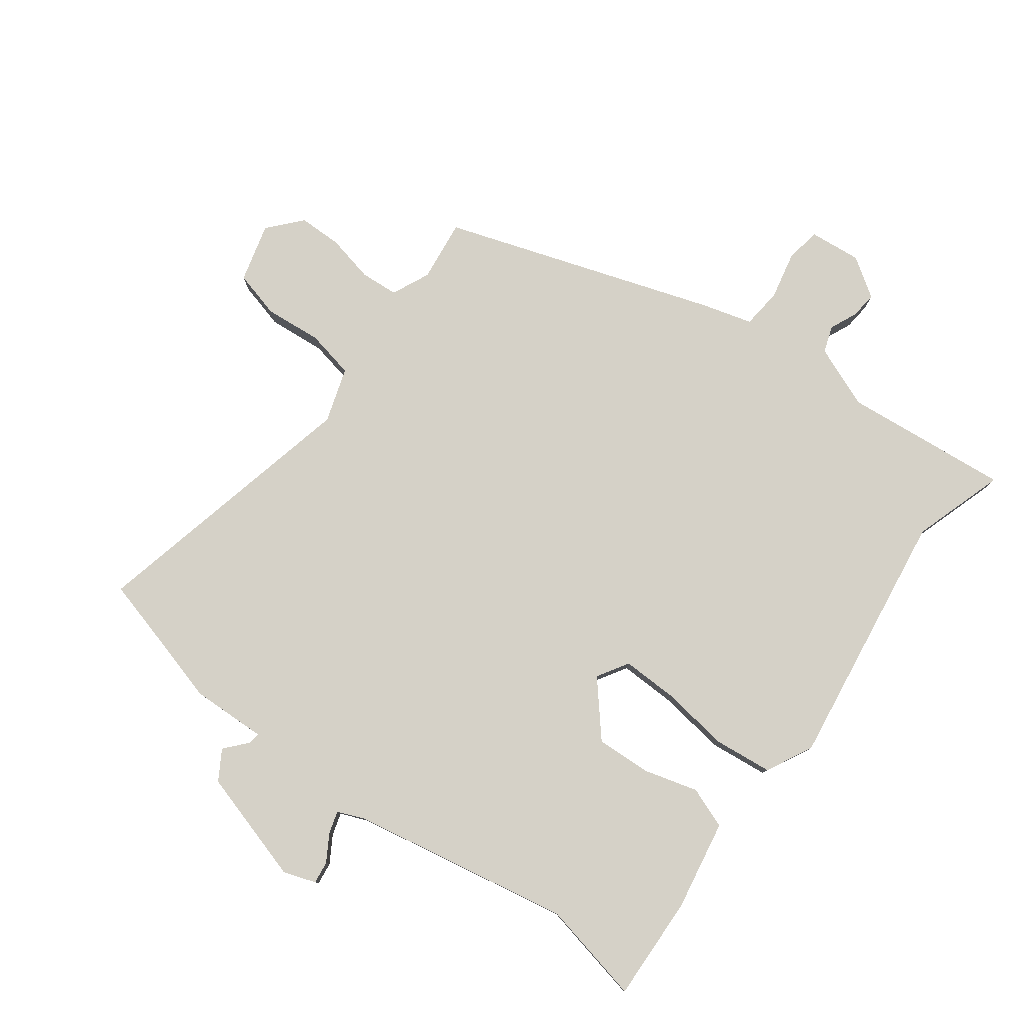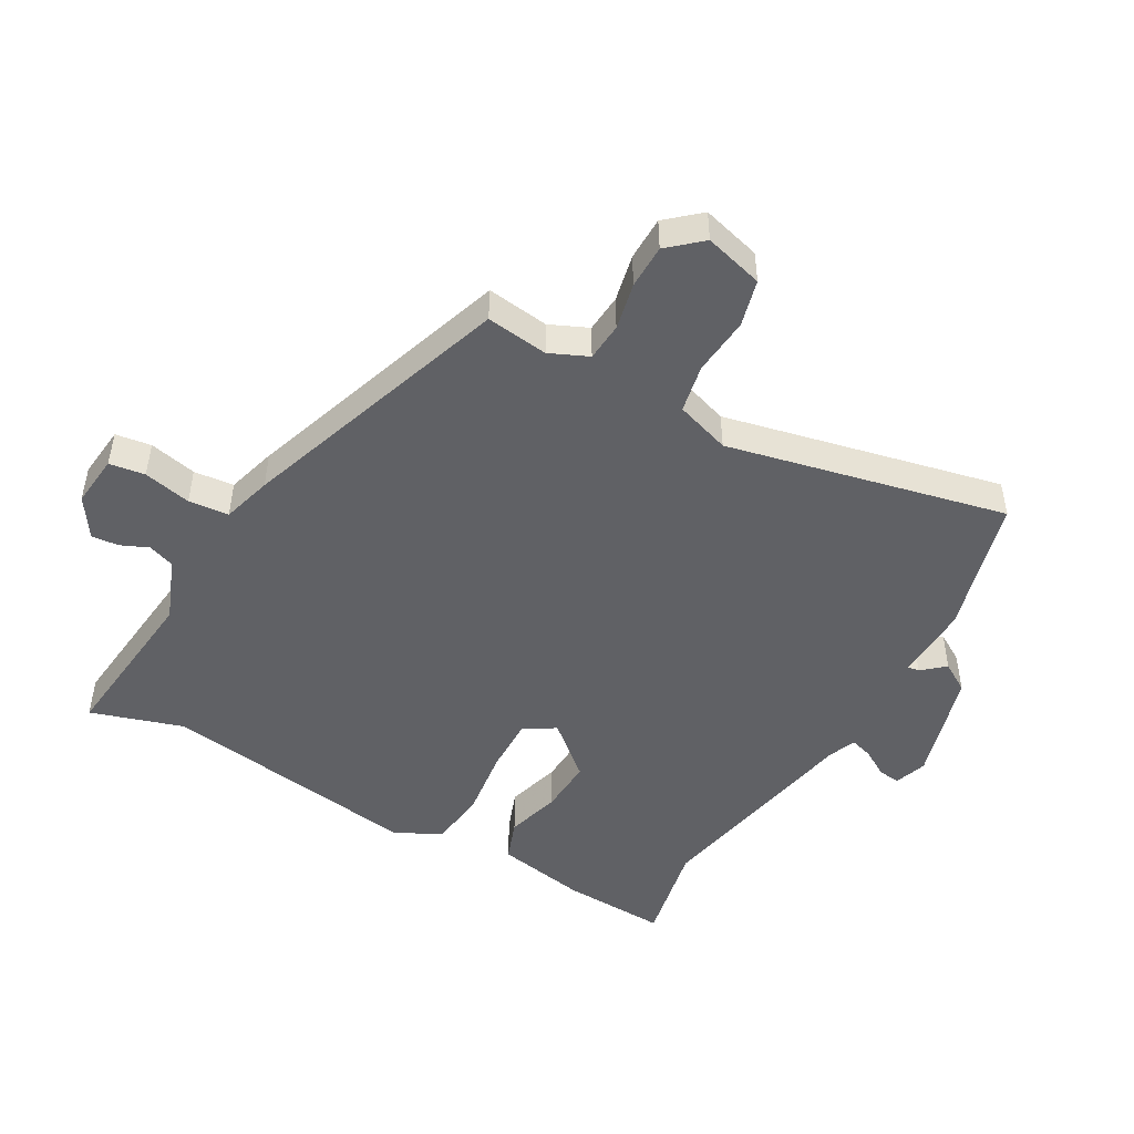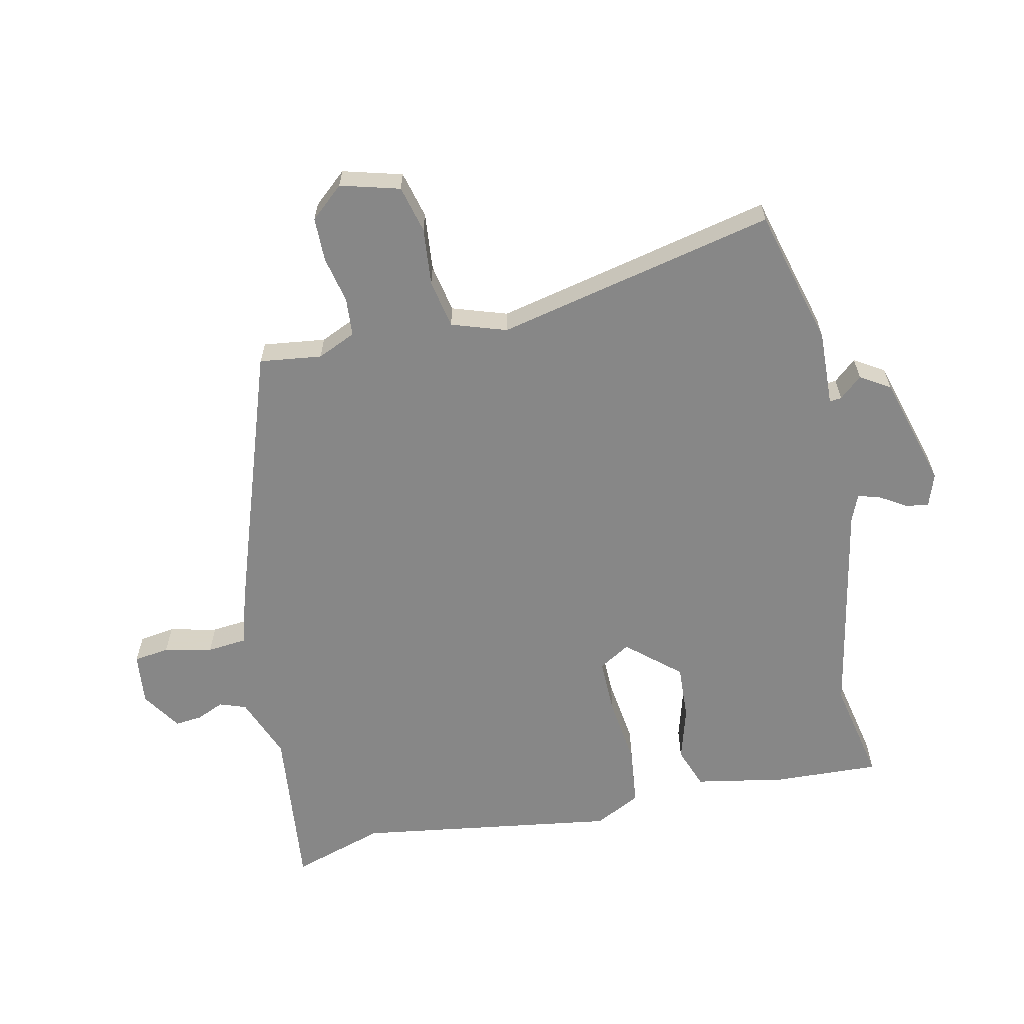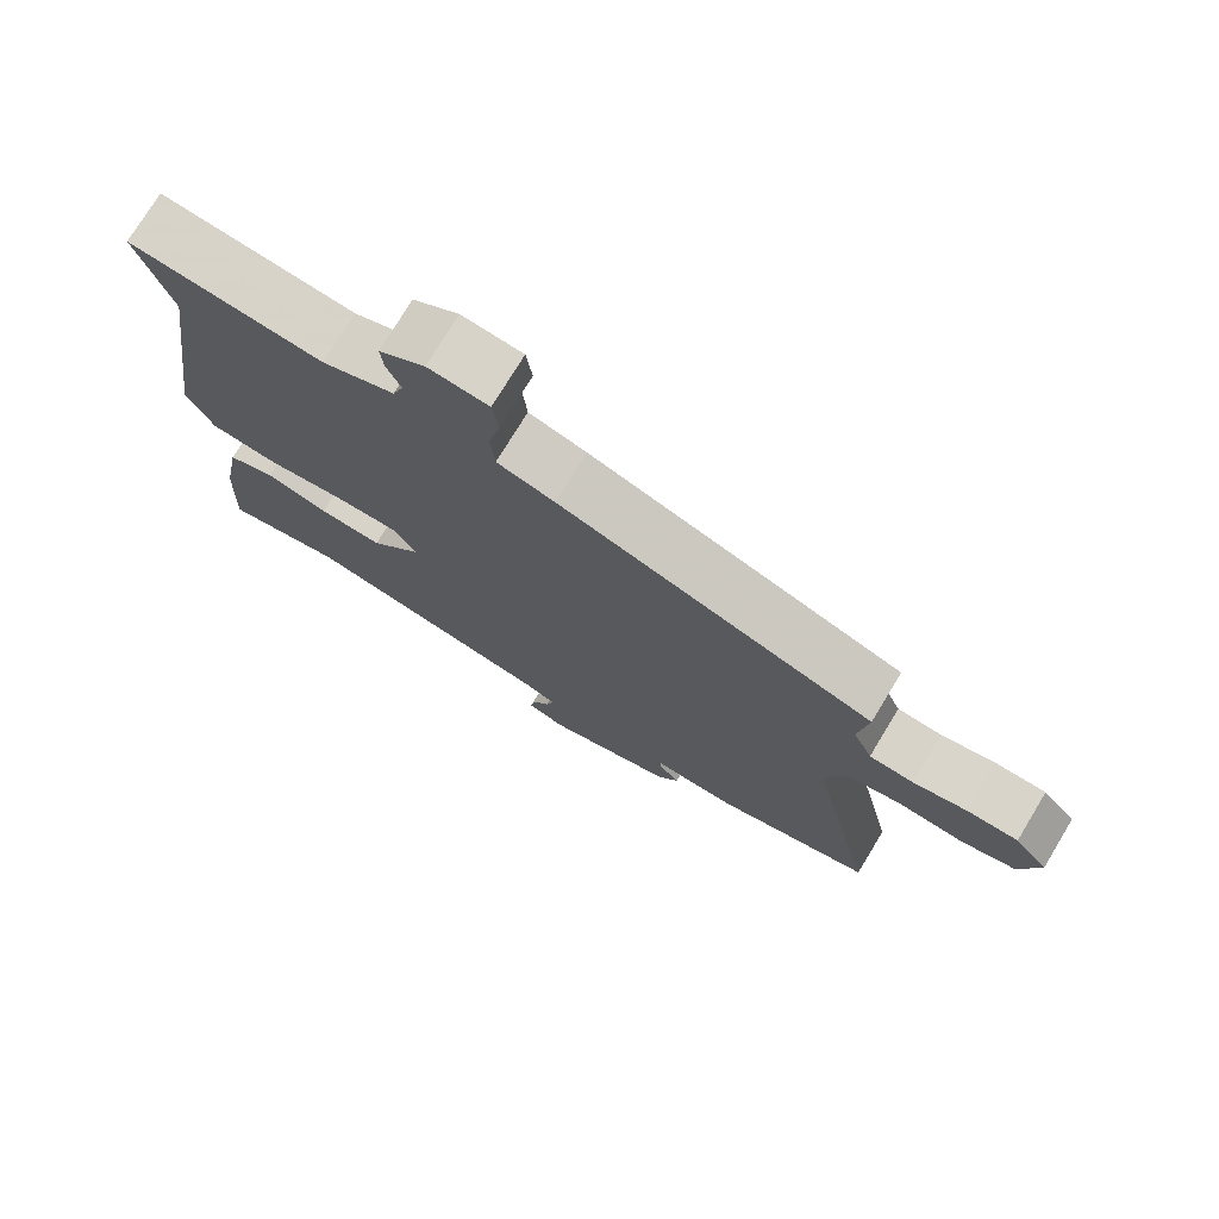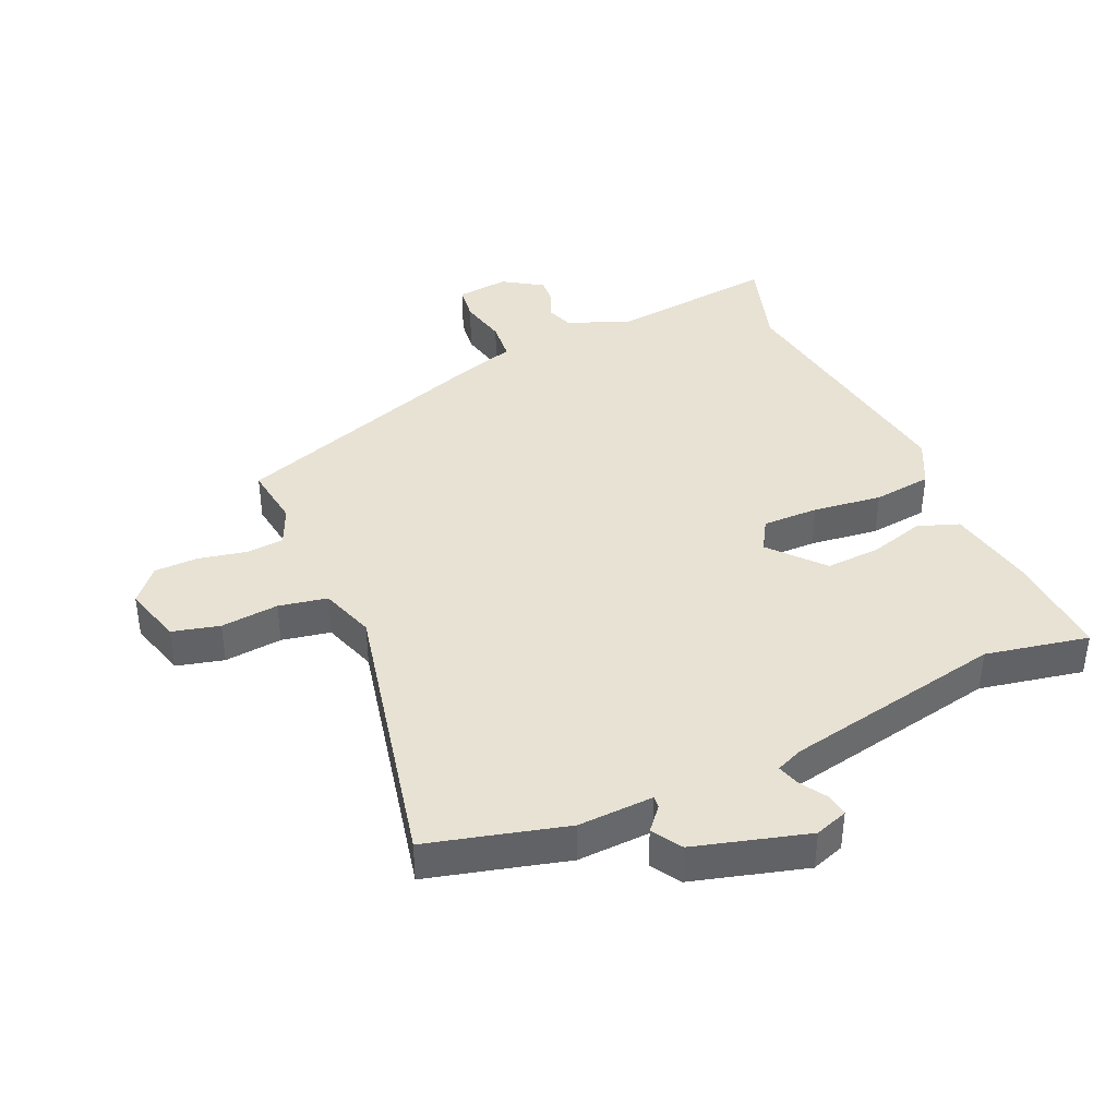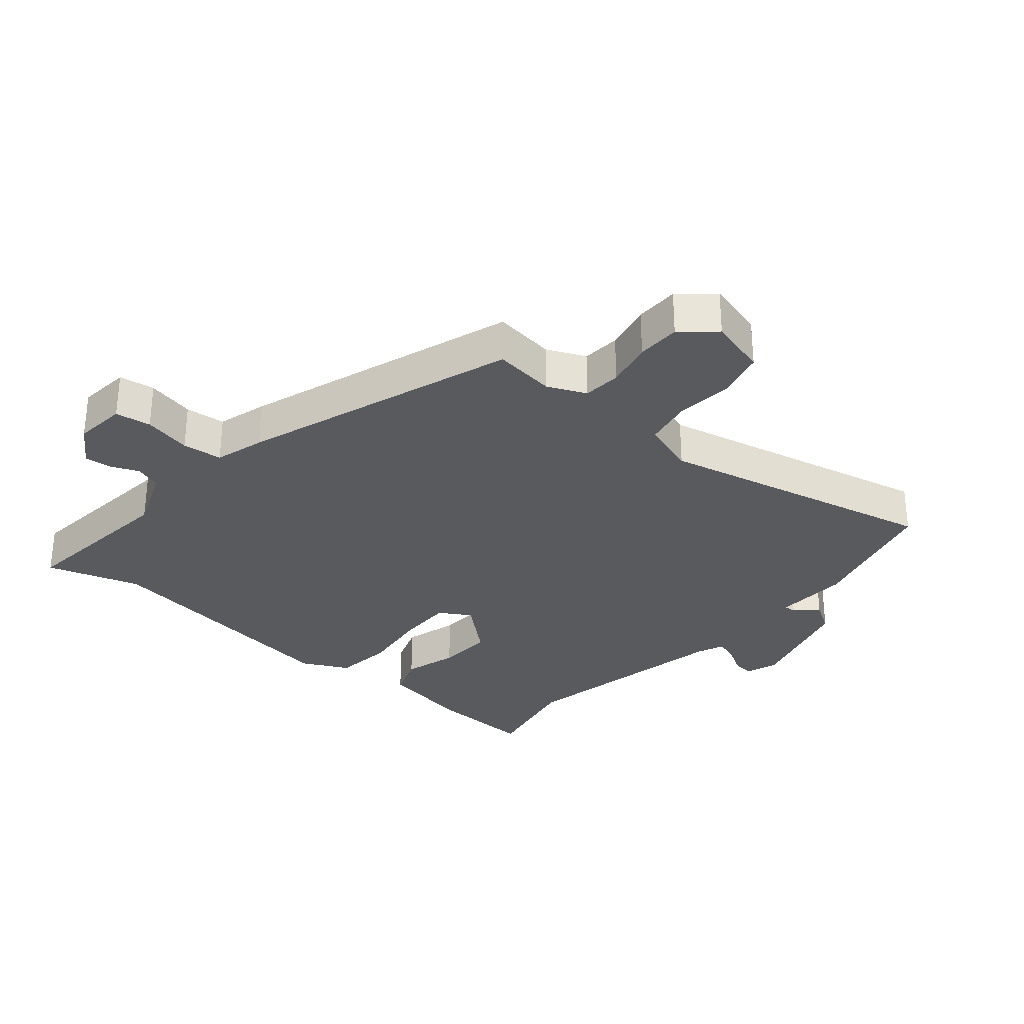
<metadata>
{"format":"obj","ext":"obj","renderer":"f3d","projection":"perspective","resolution":1024,"background":"white","views":[{"elev":79.4,"azim":-142.9,"up":"+Y"},{"elev":-48.4,"azim":60.7,"up":"+Y"},{"elev":-62.3,"azim":102.4,"up":"+Y"},{"elev":75.1,"azim":31.2,"up":"+Z"},{"elev":39.9,"azim":155.9,"up":"+Y"},{"elev":-30.8,"azim":49.8,"up":"+Y"}]}
</metadata>
<code>
v -0.475 0.07 0.419
v -0.521 0.07 0.567
v -0.256 0.07 0.538
v -0.156 0.07 0.577
v -0.141 0.07 0.619
v -0.16 0.07 0.663
v -0.164 0.07 0.706
v -0.101 0.07 0.747
v -0.018 0.07 0.738
v -0.01 0.07 0.681
v -0.027 0.07 0.605
v -0.021 0.07 0.541
v 0.058 0.07 0.518
v 0.491 0.07 0.369
v 0.478 0.07 0.27
v 0.505 0.07 0.209
v 0.566 0.07 0.204
v 0.641 0.07 0.22
v 0.711 0.07 0.219
v 0.757 0.07 0.166
v 0.731 0.07 0.072
v 0.656 0.07 0.053
v 0.564 0.07 0.062
v 0.487 0.07 0.047
v 0.458 0.07 -0.04
v 0.556 0.07 -0.485
v 0.449 0.07 -0.513
v 0.337 0.07 -0.543
v 0.217 0.07 -0.538
v 0.219 0.07 -0.557
v 0.25 0.07 -0.593
v 0.221 0.07 -0.64
v 0.041 0.07 -0.691
v -0.011 0.07 -0.673
v -0.006 0.07 -0.637
v 0.02 0.07 -0.595
v 0.031 0.07 -0.559
v -0.012 0.07 -0.541
v -0.362 0.07 -0.472
v -0.526 0.07 -0.505
v -0.518 0.07 -0.337
v -0.491 0.07 -0.193
v -0.425 0.07 -0.169
v -0.339 0.07 -0.194
v -0.251 0.07 -0.199
v -0.179 0.07 -0.116
v -0.209 0.07 -0.066
v -0.298 0.07 -0.067
v -0.408 0.07 -0.081
v -0.501 0.07 -0.07
v -0.538 0.07 0.004
v -0.475 0 0.419
v -0.521 0 0.567
v -0.256 0 0.538
v -0.156 0 0.577
v -0.141 0 0.619
v -0.16 0 0.663
v -0.164 0 0.706
v -0.101 0 0.747
v -0.018 0 0.738
v -0.01 0 0.681
v -0.027 0 0.605
v -0.021 0 0.541
v 0.058 0 0.518
v 0.491 0 0.369
v 0.478 0 0.27
v 0.505 0 0.209
v 0.566 0 0.204
v 0.641 0 0.22
v 0.711 0 0.219
v 0.757 0 0.166
v 0.731 0 0.072
v 0.656 0 0.053
v 0.564 0 0.062
v 0.487 0 0.047
v 0.458 0 -0.04
v 0.556 0 -0.485
v 0.449 0 -0.513
v 0.337 0 -0.543
v 0.217 0 -0.538
v 0.219 0 -0.557
v 0.25 0 -0.593
v 0.221 0 -0.64
v 0.041 0 -0.691
v -0.011 0 -0.673
v -0.006 0 -0.637
v 0.02 0 -0.595
v 0.031 0 -0.559
v -0.012 0 -0.541
v -0.362 0 -0.472
v -0.526 0 -0.505
v -0.518 0 -0.337
v -0.491 0 -0.193
v -0.425 0 -0.169
v -0.339 0 -0.194
v -0.251 0 -0.199
v -0.179 0 -0.116
v -0.209 0 -0.066
v -0.298 0 -0.067
v -0.408 0 -0.081
v -0.501 0 -0.07
v -0.538 0 0.004
f 50 51 1
f 49 50 1
f 48 49 1
f 1 2 3
f 48 1 3
f 47 48 3
f 46 47 3 4
f 42 43 44
f 41 42 44
f 40 41 44
f 39 40 44
f 38 39 44 45
f 37 38 45 46
f 34 35 36
f 33 34 36
f 32 33 36
f 31 32 36
f 30 31 36
f 29 30 36 37
f 27 28 29
f 25 26 27 29
f 46 4 5
f 37 46 5
f 29 37 5
f 25 29 5
f 24 25 5
f 21 22 23
f 20 21 23
f 19 20 23
f 18 19 23
f 17 18 23
f 16 17 23 24
f 12 13 14 15
f 12 15 16 24
f 9 10 11
f 8 9 11
f 7 8 11
f 6 7 11
f 5 6 11
f 5 11 12
f 5 12 24
f 52 102 101
f 52 101 100
f 52 100 99
f 54 53 52
f 54 52 99
f 54 99 98
f 55 54 98 97
f 95 94 93
f 95 93 92
f 95 92 91
f 95 91 90
f 96 95 90 89
f 97 96 89 88
f 87 86 85
f 87 85 84
f 87 84 83
f 87 83 82
f 87 82 81
f 88 87 81 80
f 80 79 78
f 80 78 77 76
f 56 55 97
f 56 97 88
f 56 88 80
f 56 80 76
f 56 76 75
f 74 73 72
f 74 72 71
f 74 71 70
f 74 70 69
f 74 69 68
f 75 74 68 67
f 66 65 64 63
f 75 67 66 63
f 62 61 60
f 62 60 59
f 62 59 58
f 62 58 57
f 62 57 56
f 63 62 56
f 75 63 56
f 1 52 53 2
f 2 53 54 3
f 3 54 55 4
f 4 55 56 5
f 5 56 57 6
f 6 57 58 7
f 7 58 59 8
f 8 59 60 9
f 9 60 61 10
f 10 61 62 11
f 11 62 63 12
f 12 63 64 13
f 13 64 65 14
f 14 65 66 15
f 15 66 67 16
f 16 67 68 17
f 17 68 69 18
f 18 69 70 19
f 19 70 71 20
f 20 71 72 21
f 21 72 73 22
f 22 73 74 23
f 23 74 75 24
f 24 75 76 25
f 25 76 77 26
f 26 77 78 27
f 27 78 79 28
f 28 79 80 29
f 29 80 81 30
f 30 81 82 31
f 31 82 83 32
f 32 83 84 33
f 33 84 85 34
f 34 85 86 35
f 35 86 87 36
f 36 87 88 37
f 37 88 89 38
f 38 89 90 39
f 39 90 91 40
f 40 91 92 41
f 41 92 93 42
f 42 93 94 43
f 43 94 95 44
f 44 95 96 45
f 45 96 97 46
f 46 97 98 47
f 47 98 99 48
f 48 99 100 49
f 49 100 101 50
f 50 101 102 51
f 51 102 52 1

</code>
